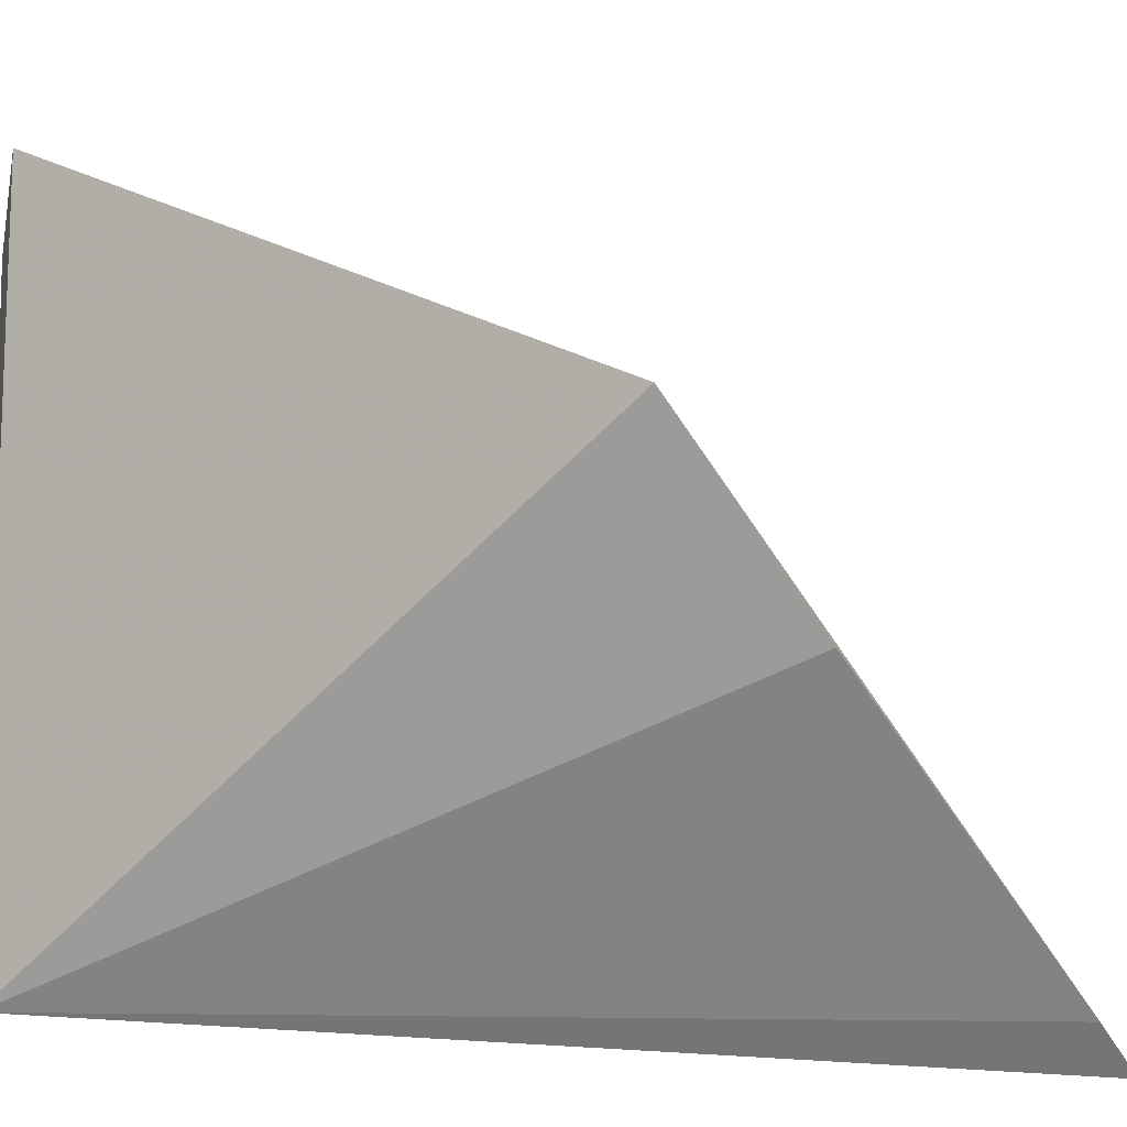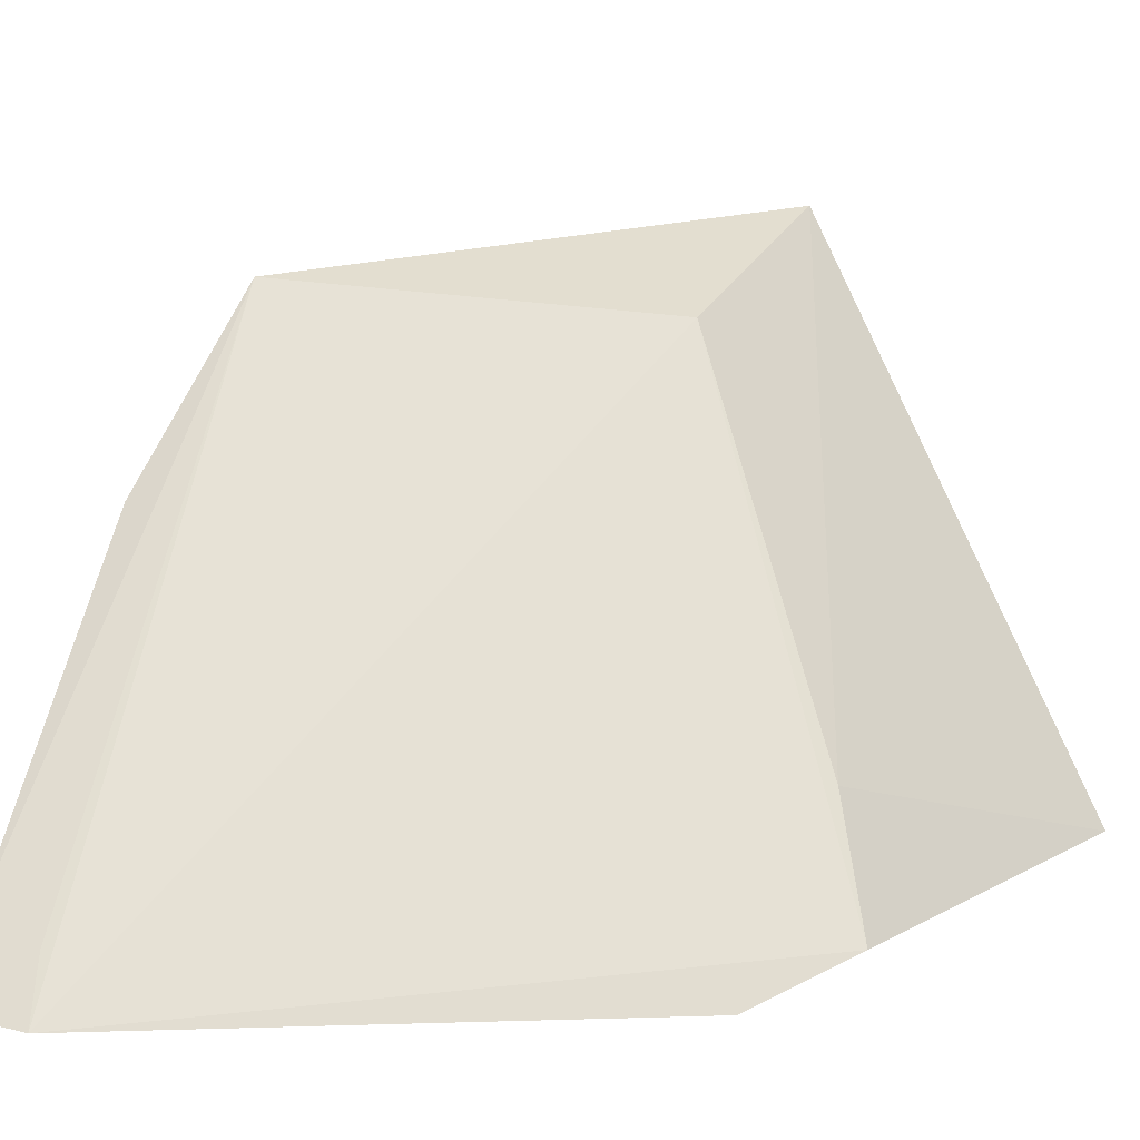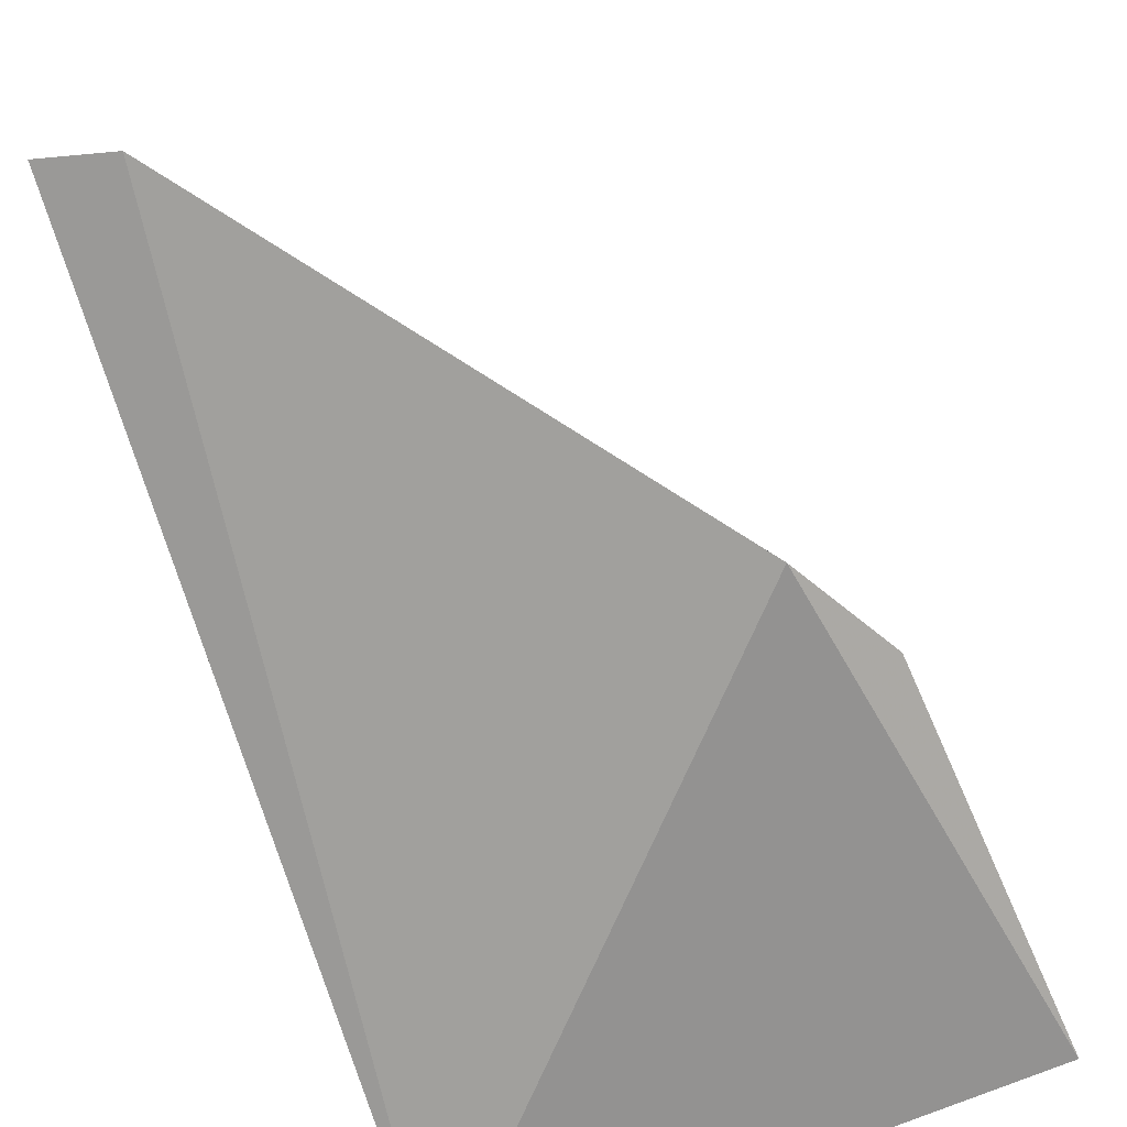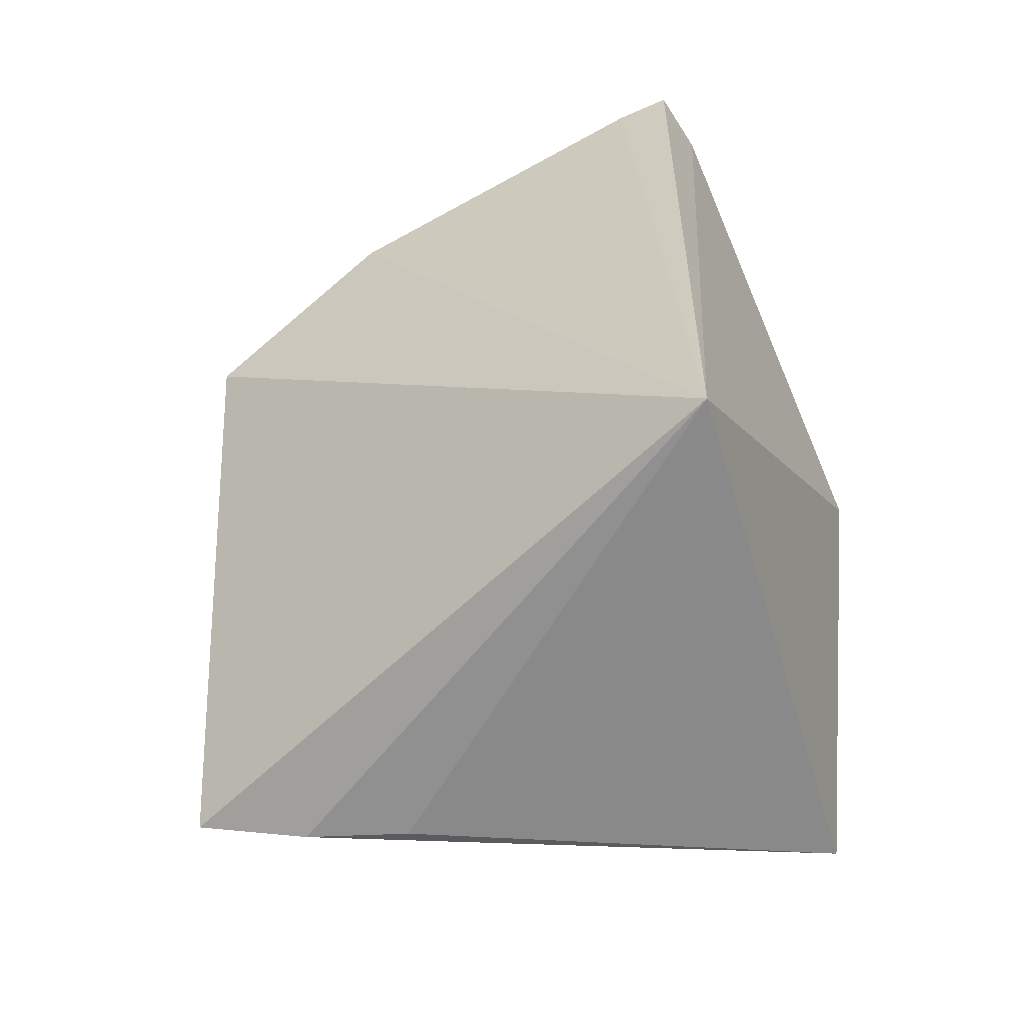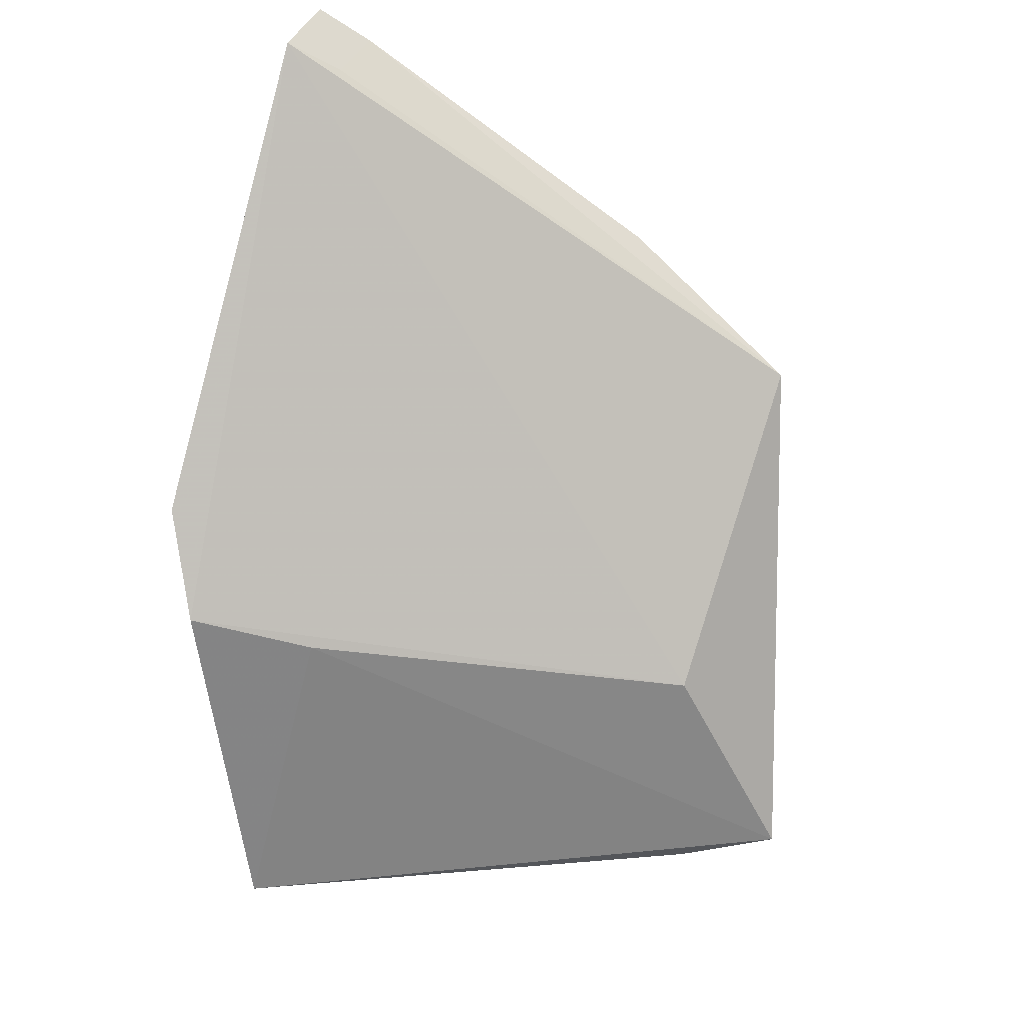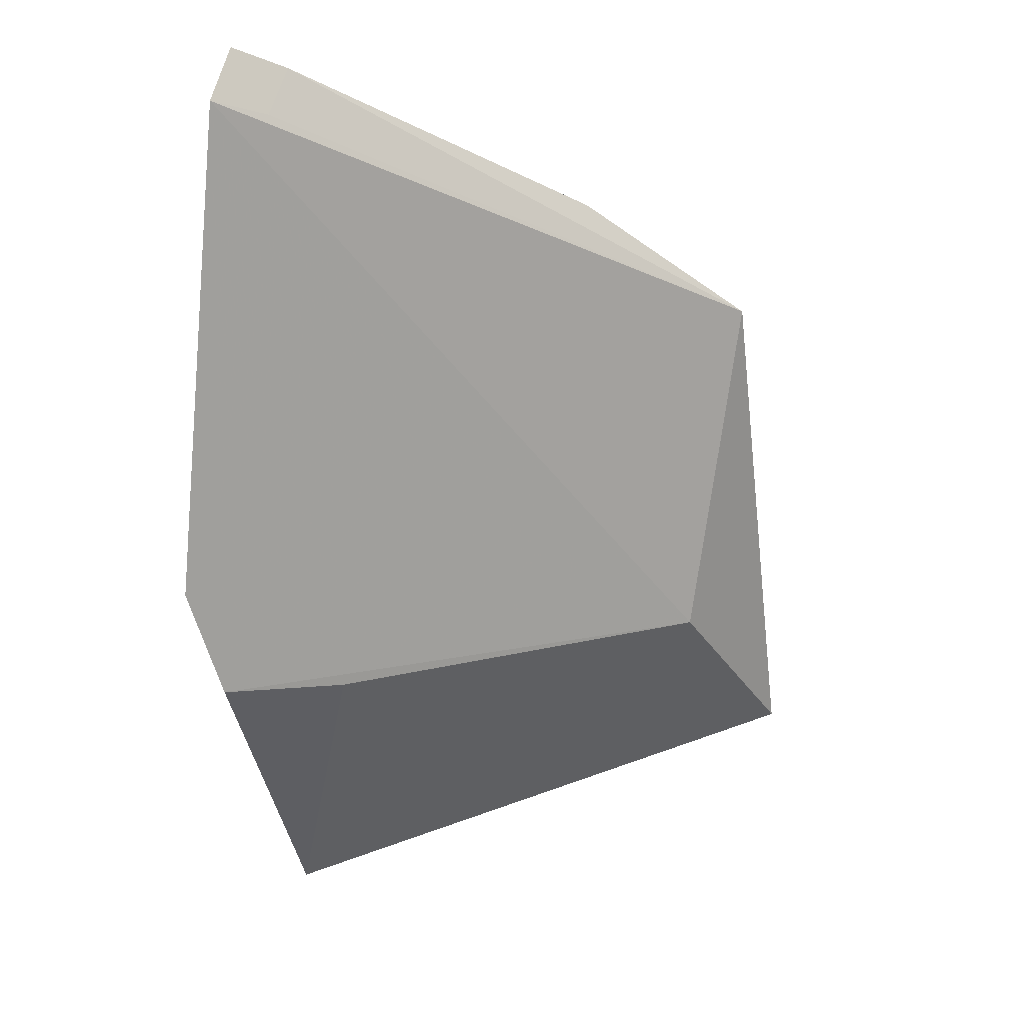
<metadata>
{"format":"obj","ext":"obj","renderer":"f3d","projection":"perspective","resolution":1024,"background":"white","views":[{"elev":22.0,"azim":93.0,"up":"+Z"},{"elev":-0.5,"azim":-148.6,"up":"+Z"},{"elev":-75.2,"azim":-163.5,"up":"+Z"},{"elev":-63.7,"azim":114.3,"up":"+Y"},{"elev":39.8,"azim":-69.9,"up":"+Y"},{"elev":57.0,"azim":-83.7,"up":"+Y"}]}
</metadata>
<code>
v -0.152 -0.002647 0.02405
v -0.1074 -0.006656 -0.09848
v -0.1026 0.09487 0.005349
v -0.1053 0.168 -0.1033
v -0.2074 -0.003526 -0.08524
v -0.0974 0.1205 -0.03102
v -0.1664 -0.008152 -0.01373
v -0.1861 0.08813 -0.1071
v -0.1033 0.1614 -0.09259
v -0.1596 -0.007402 0.004507
v -0.1179 0.1657 -0.1054
v -0.198 0.06885 -0.09868
v -0.1147 0.1596 -0.09482
v -0.1889 0.06044 -0.07479
v -0.1539 0.04201 0.0005315
f 1 2 3
f 6 3 2
f 7 5 2
f 8 2 5
f 9 6 2
f 9 2 4
f 9 3 6
f 10 7 2
f 10 2 1
f 10 1 5
f 10 5 7
f 11 4 2
f 11 2 8
f 11 9 4
f 12 8 5
f 12 11 8
f 13 11 3
f 13 3 9
f 13 9 11
f 14 12 5
f 14 5 1
f 15 14 1
f 15 1 3
f 15 3 11
f 15 11 12
f 15 12 14

</code>
